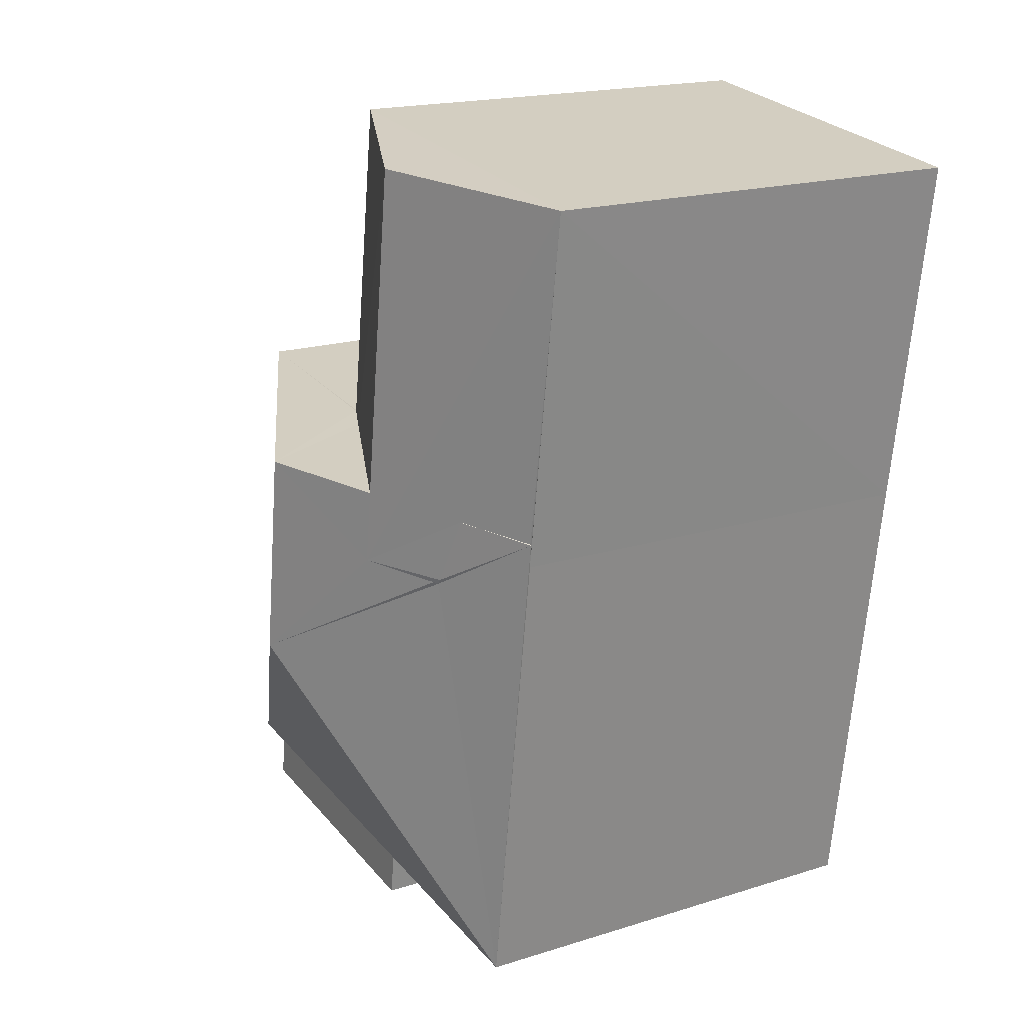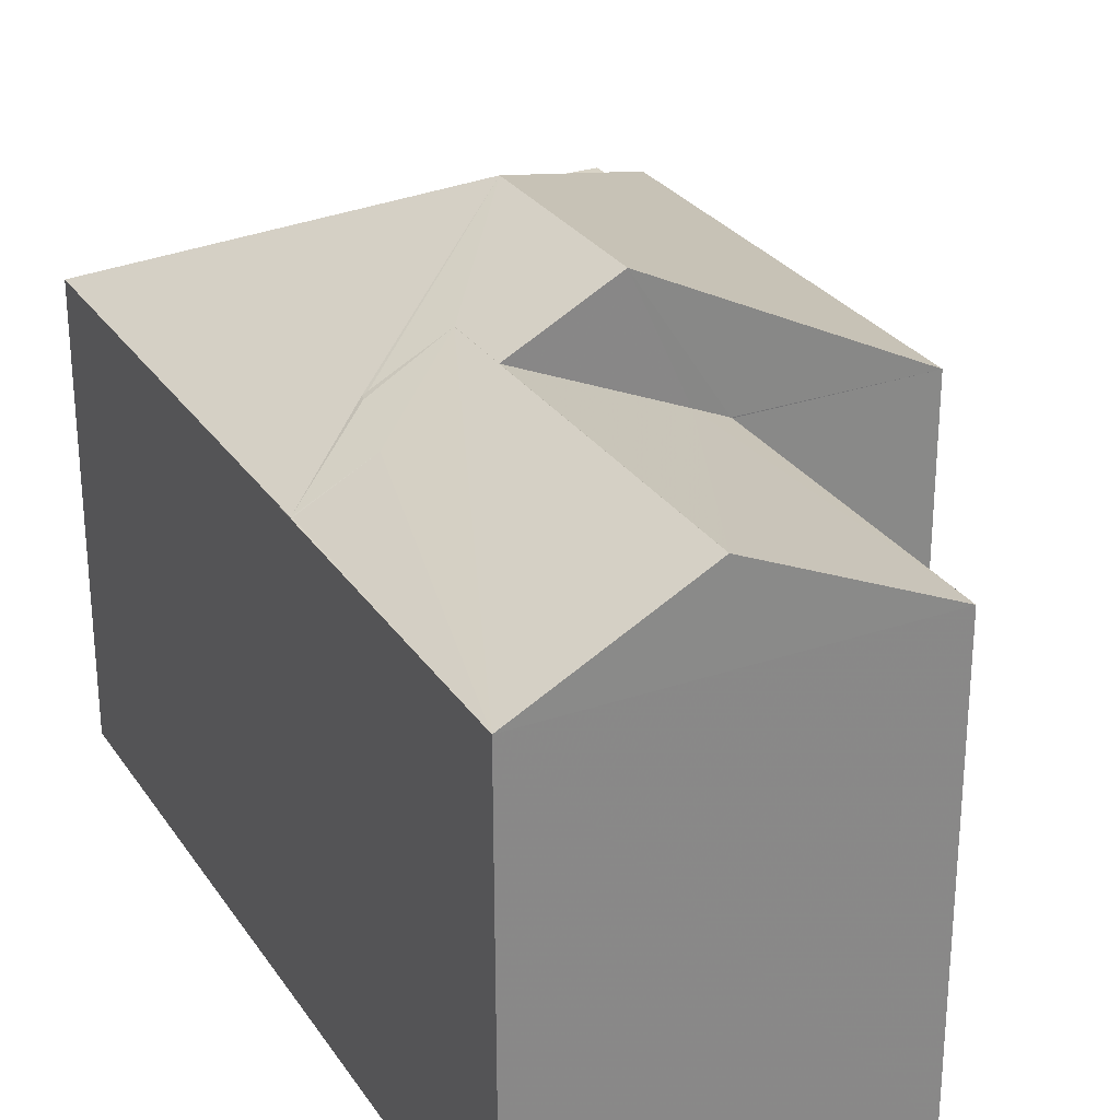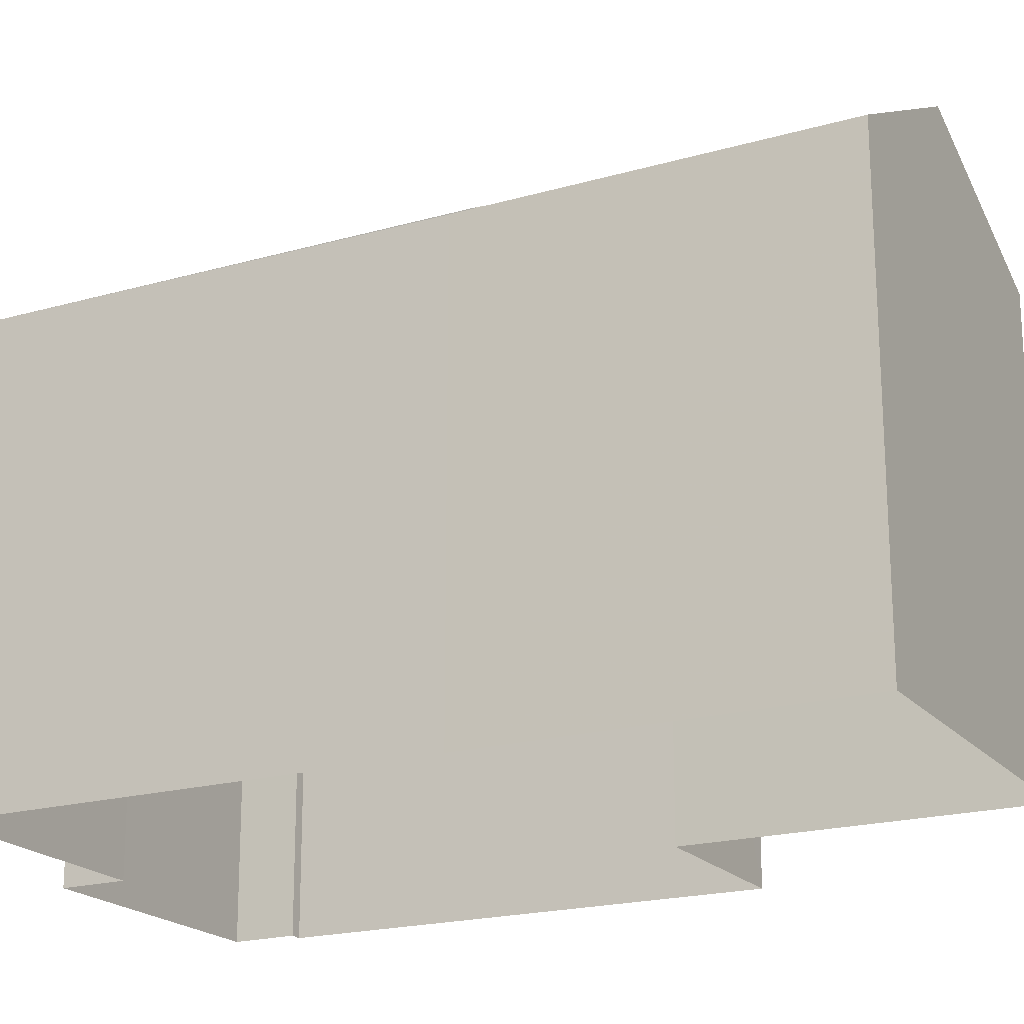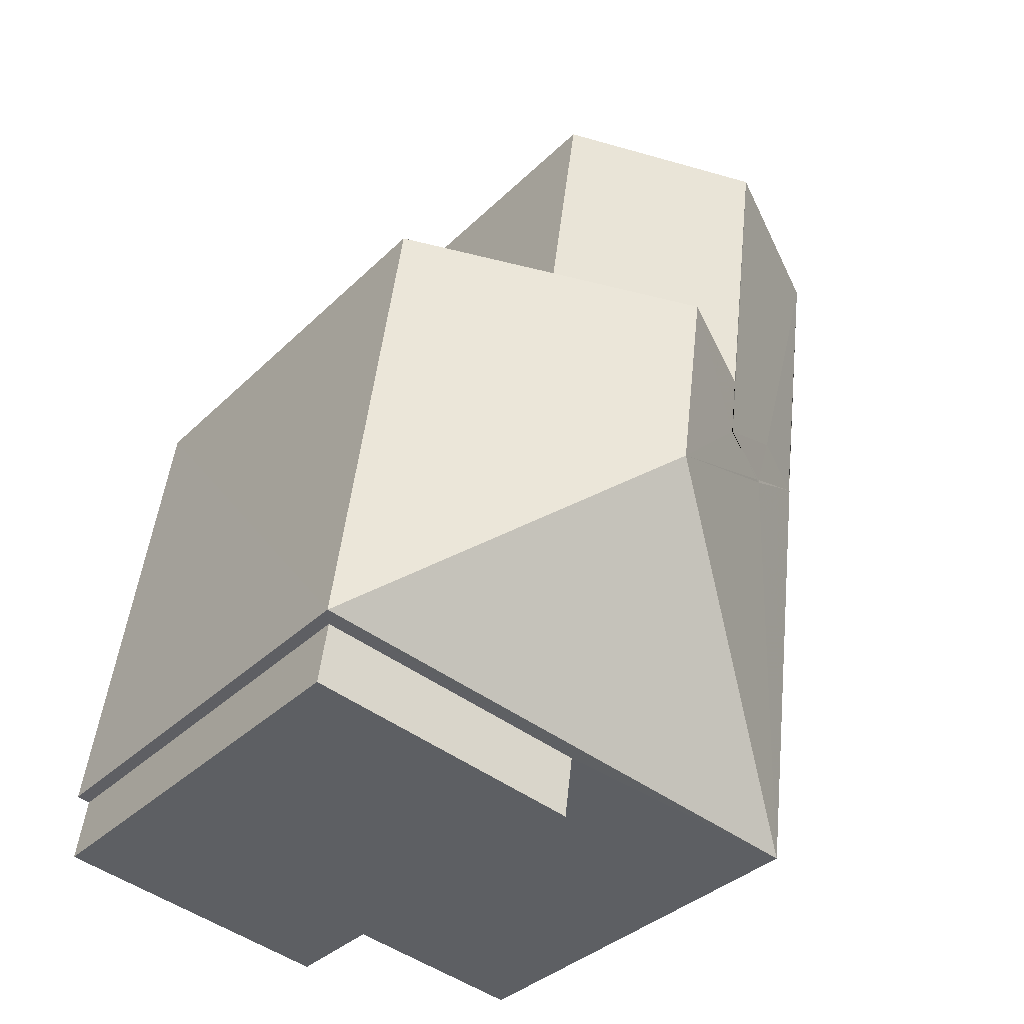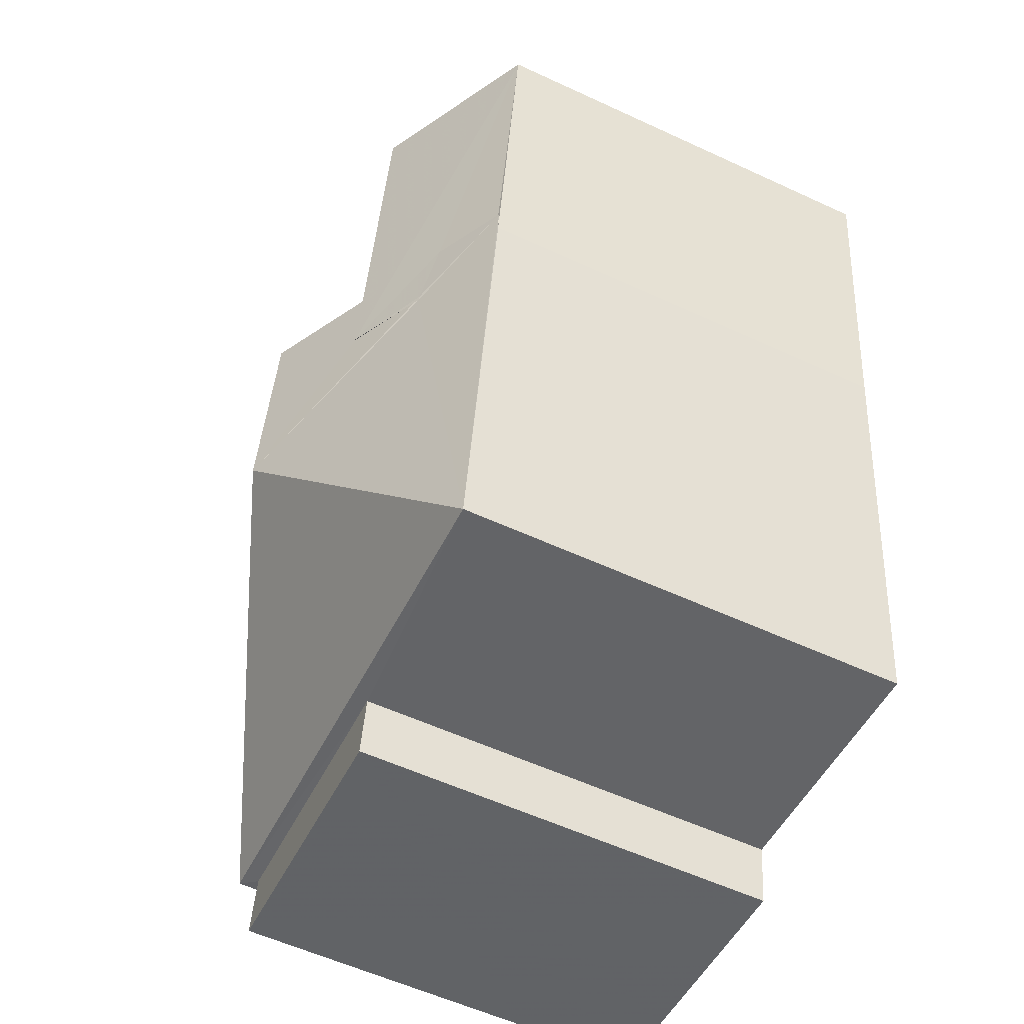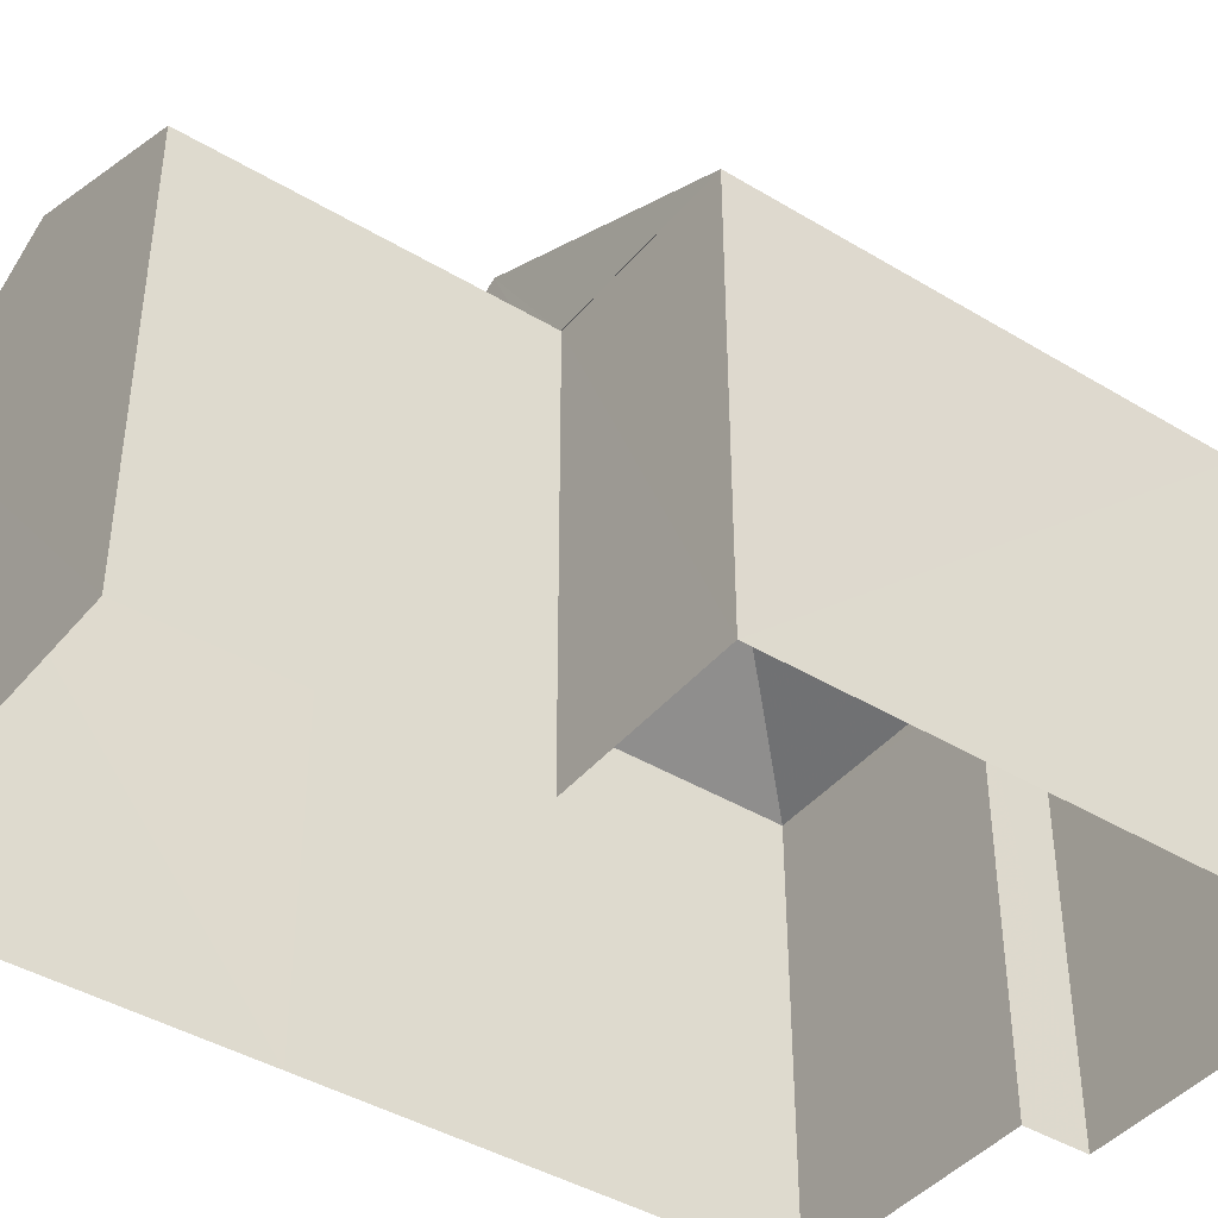
<metadata>
{"format":"obj","ext":"obj","renderer":"f3d","projection":"perspective","resolution":1024,"background":"white","views":[{"elev":18.4,"azim":58.8,"up":"+Y"},{"elev":27.8,"azim":145.1,"up":"+Z"},{"elev":-19.7,"azim":110.1,"up":"+Z"},{"elev":-36.0,"azim":-38.7,"up":"+Y"},{"elev":-58.0,"azim":64.5,"up":"+Y"},{"elev":-42.4,"azim":-133.7,"up":"+Z"}]}
</metadata>
<code>
v -8.924e+04 -9.861e+04 8.237
v -8.924e+04 -9.861e+04 8.236
v -8.924e+04 -9.861e+04 8.236
v -8.924e+04 -9.862e+04 8.236
v -8.924e+04 -9.862e+04 8.236
v -8.924e+04 -9.861e+04 8.237
v -8.924e+04 -9.862e+04 8.236
v -8.924e+04 -9.862e+04 8.236
v -8.924e+04 -9.862e+04 8.236
v -8.924e+04 -9.861e+04 8.237
v -8.924e+04 -9.862e+04 8.236
v -8.924e+04 -9.861e+04 14.21
v -8.924e+04 -9.862e+04 14.21
v -8.924e+04 -9.861e+04 16.09
v -8.924e+04 -9.862e+04 16.09
v -8.924e+04 -9.861e+04 14.2
v -8.924e+04 -9.861e+04 14.2
v -8.924e+04 -9.861e+04 14.2
v -8.924e+04 -9.861e+04 14.82
v -8.924e+04 -9.861e+04 15.37
v -8.924e+04 -9.861e+04 14.83
v -8.924e+04 -9.861e+04 14.7
v -8.924e+04 -9.861e+04 14.21
v -8.924e+04 -9.862e+04 14.21
v -8.924e+04 -9.861e+04 15.36
v -8.924e+04 -9.861e+04 15.36
v -8.924e+04 -9.861e+04 14.87
v -8.924e+04 -9.861e+04 14.2
v -8.924e+04 -9.861e+04 14.21
v -8.924e+04 -9.861e+04 14.2
v -8.924e+04 -9.861e+04 14.41
v -8.924e+04 -9.861e+04 15.37
v -8.924e+04 -9.862e+04 13.99
v -8.924e+04 -9.862e+04 13.99
v -8.924e+04 -9.862e+04 13.99
v -8.924e+04 -9.862e+04 13.99
v -8.924e+04 -9.861e+04 14.21
f 1 2 3
f 3 4 5
f 1 6 2
f 7 8 9
f 7 9 5
f 1 9 10
f 9 11 10
f 5 1 3
f 5 9 1
f 12 13 14
f 13 15 14
f 16 17 18
f 19 20 21
f 22 16 20
f 19 22 20
f 23 16 22
f 23 17 16
f 15 13 24
f 15 25 14
f 14 25 26
f 27 25 15
f 28 29 30
f 30 31 32
f 30 29 31
f 33 34 35
f 36 33 35
f 26 32 31
f 25 20 26
f 20 32 26
f 21 24 37
f 15 24 21
f 15 21 27
f 19 21 37
f 22 19 37
f 16 32 20
f 35 8 7
f 35 34 8
f 12 28 10
f 10 28 1
f 29 28 12
f 3 2 16
f 18 3 16
f 9 8 34
f 33 9 34
f 36 35 7
f 5 36 7
f 17 37 18
f 3 18 4
f 4 18 24
f 18 37 24
f 27 21 20
f 25 27 20
f 16 2 6
f 30 16 6
f 28 30 6
f 1 28 6
f 32 16 30
f 26 31 14
f 14 29 12
f 14 31 29
f 17 23 37
f 11 9 33
f 33 13 11
f 13 36 24
f 4 36 5
f 24 36 4
f 13 33 36
f 13 12 10
f 11 13 10
f 23 22 37

</code>
